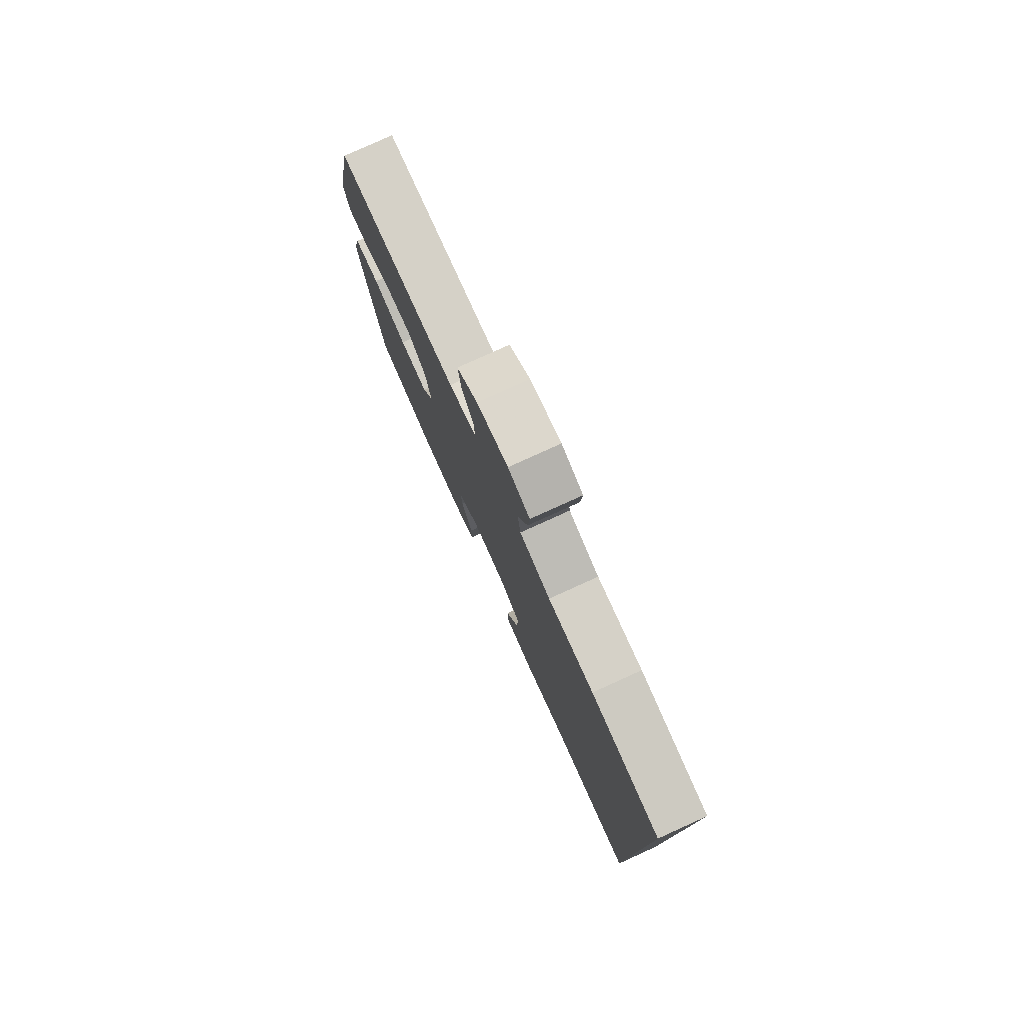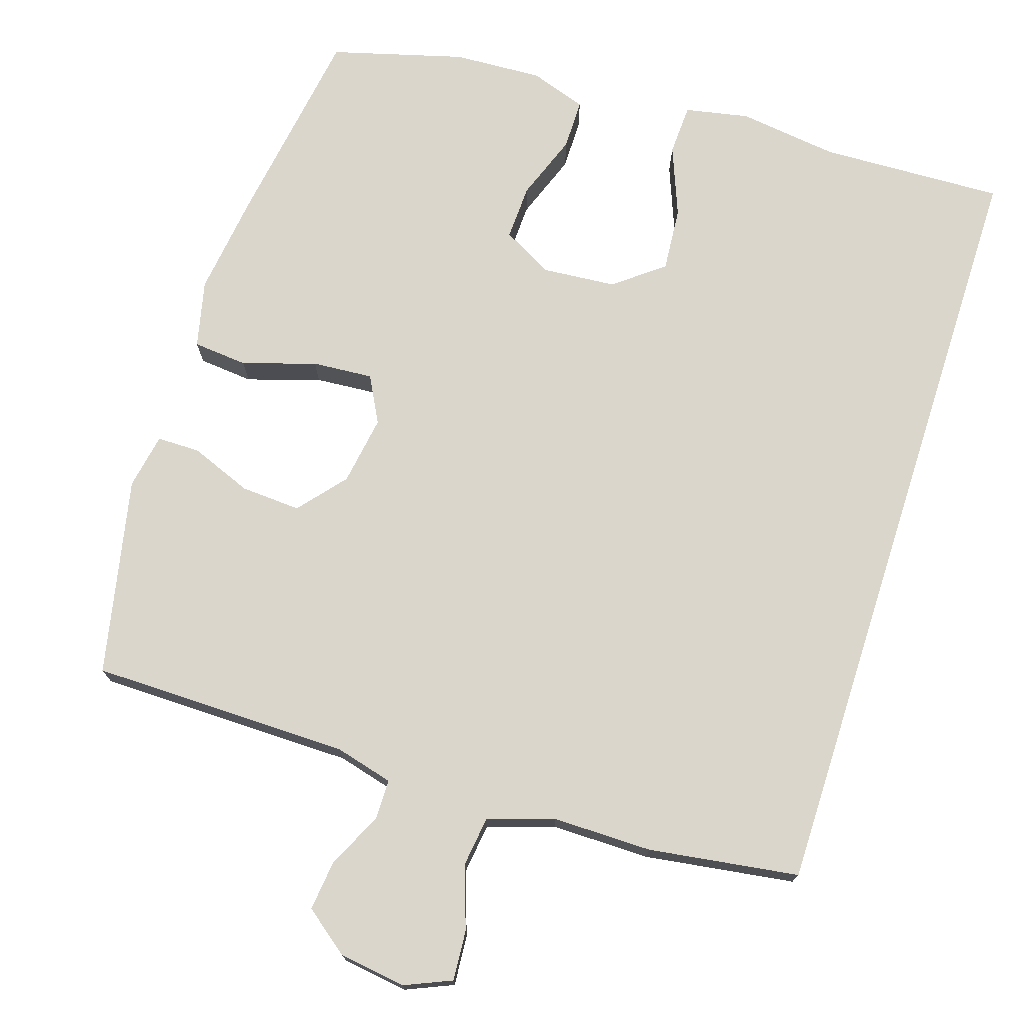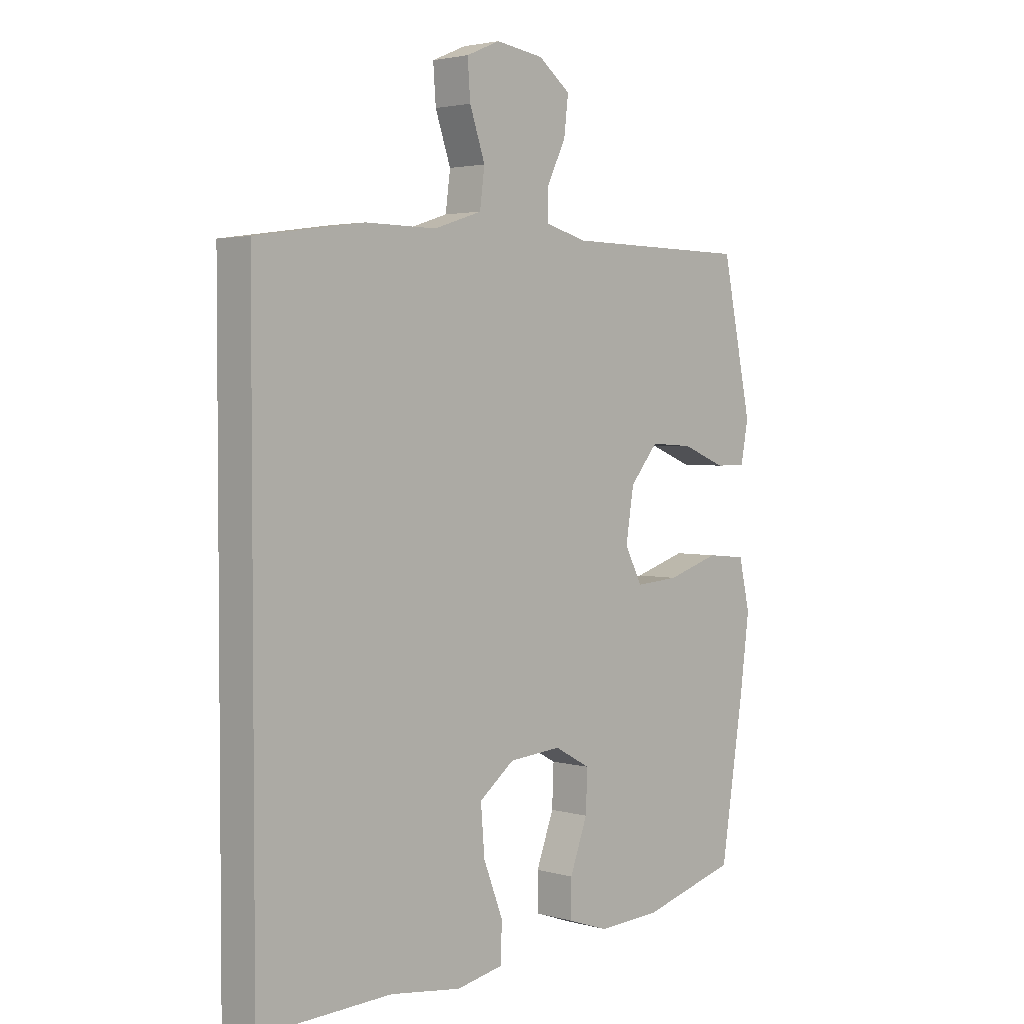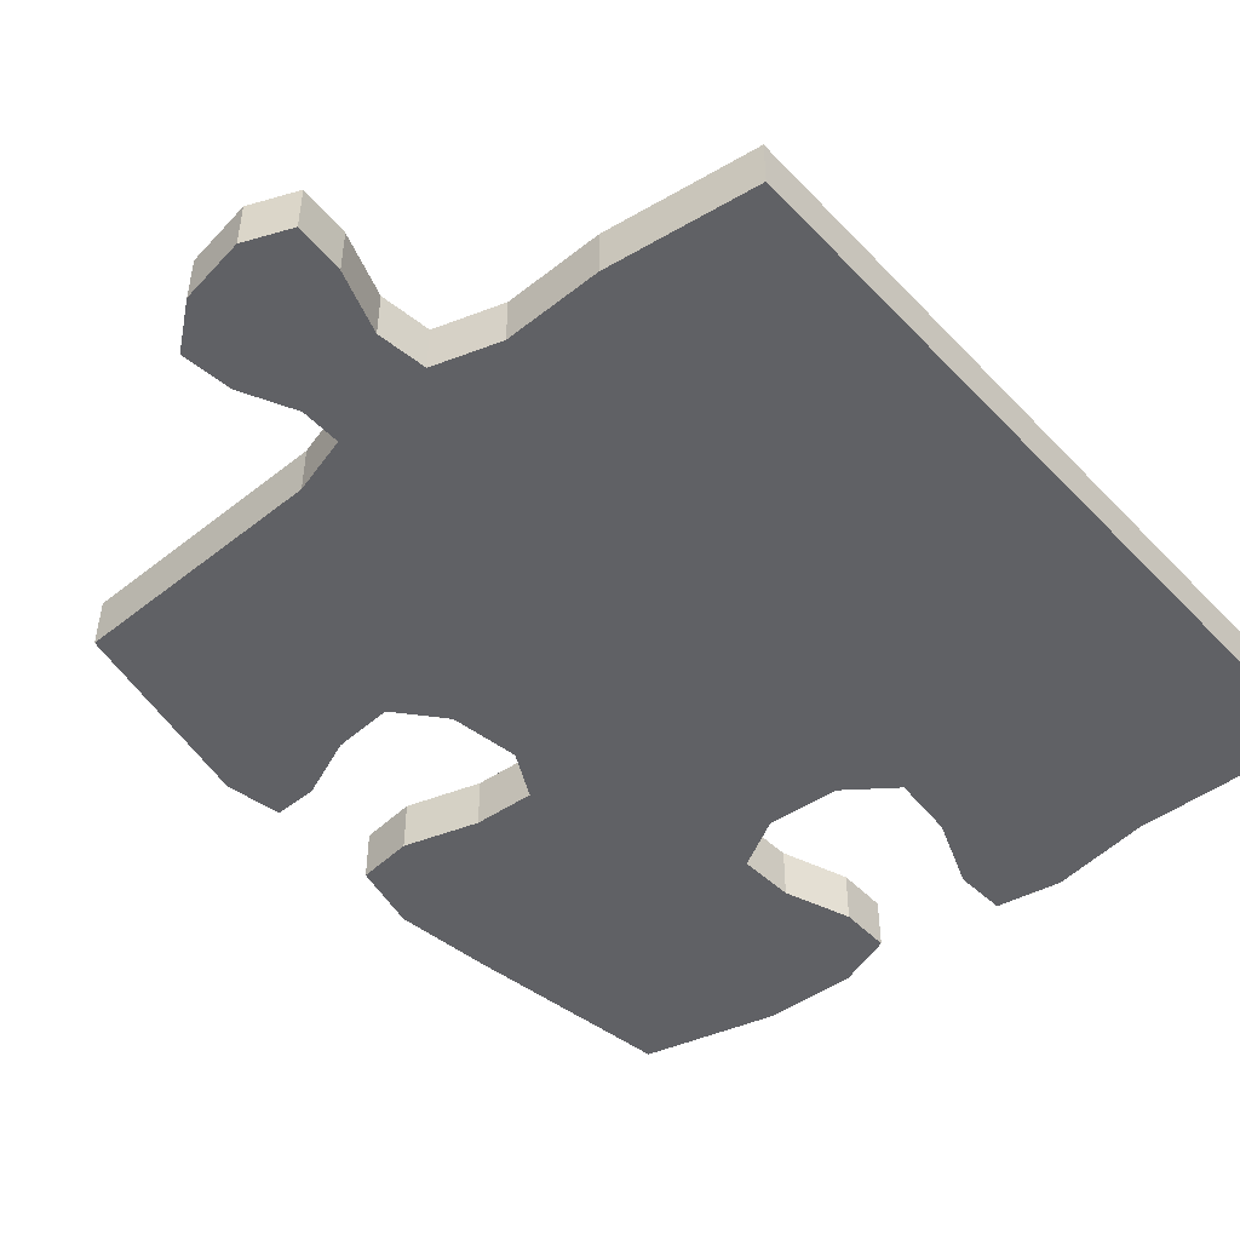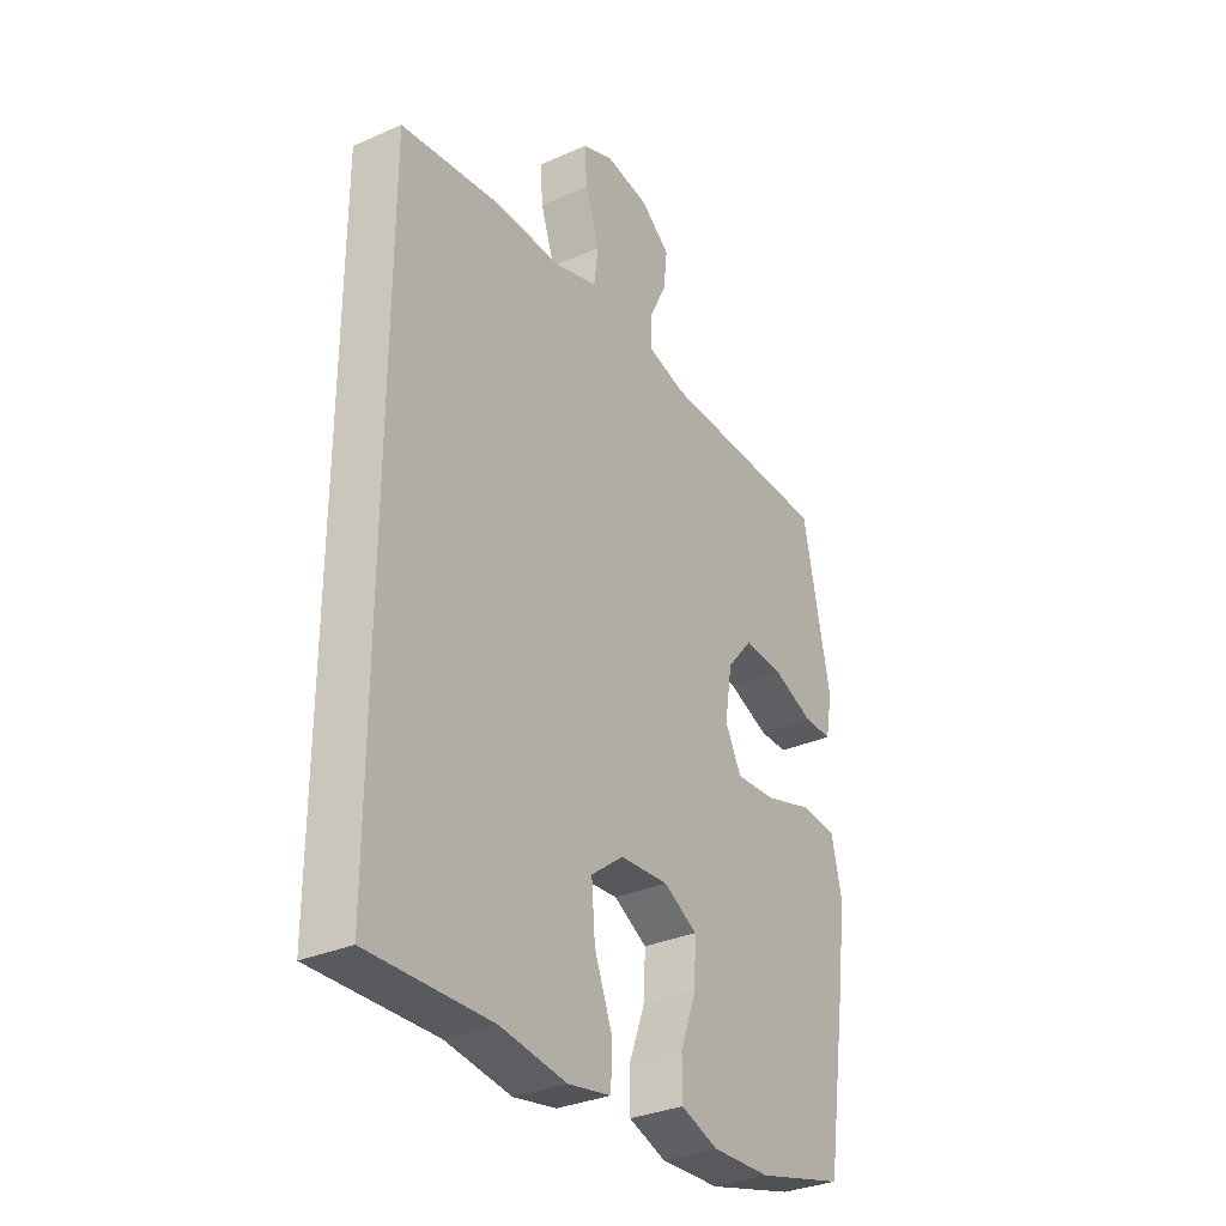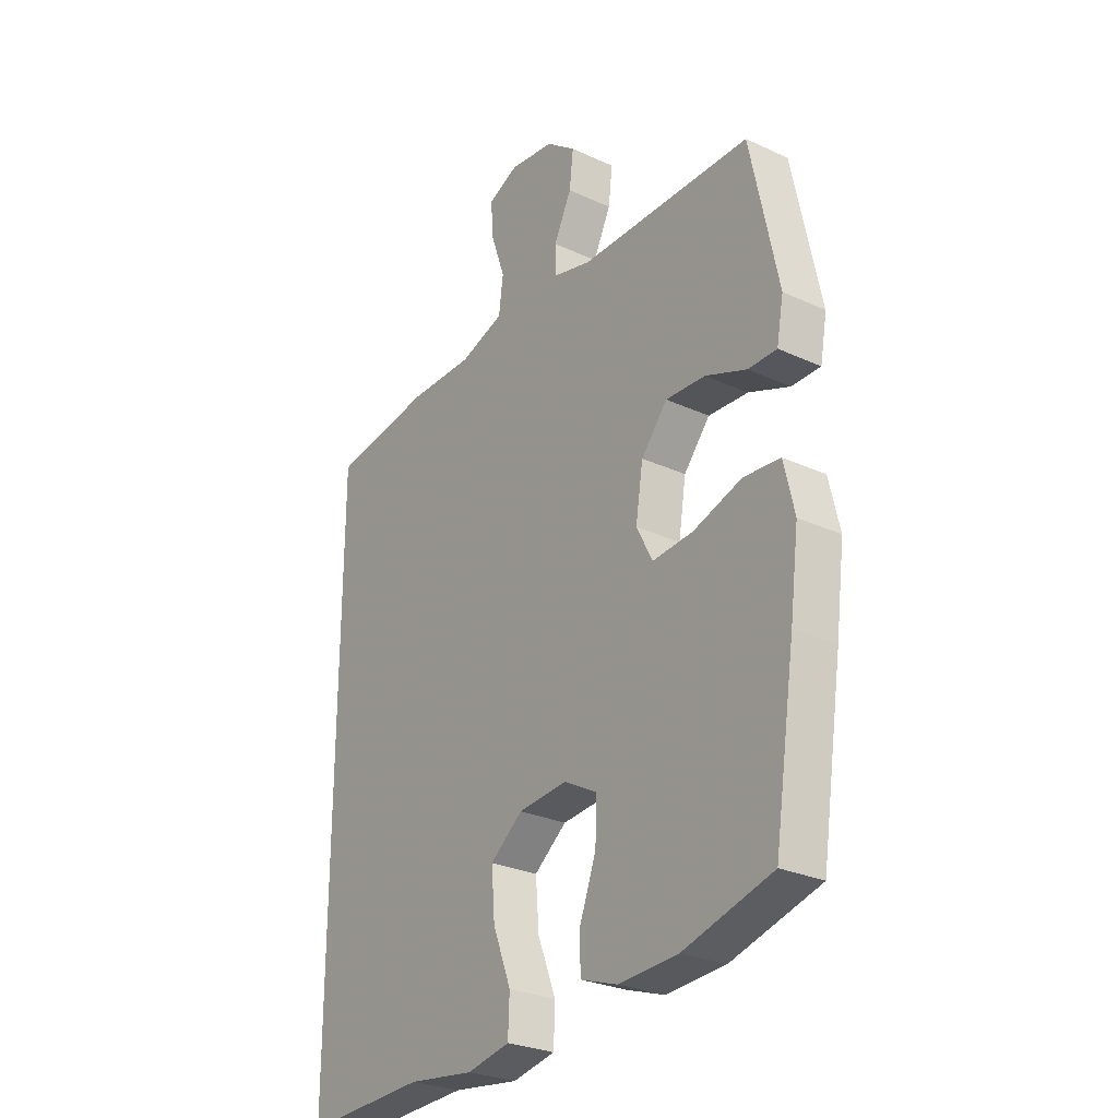
<metadata>
{"format":"obj","ext":"obj","renderer":"f3d","projection":"perspective","resolution":1024,"background":"white","views":[{"elev":79.4,"azim":65.6,"up":"+Z"},{"elev":73.7,"azim":17.8,"up":"+Y"},{"elev":2.9,"azim":133.5,"up":"+Z"},{"elev":-48.2,"azim":41.1,"up":"+Y"},{"elev":-32.3,"azim":121.6,"up":"+Z"},{"elev":-27.6,"azim":-125.2,"up":"+Z"}]}
</metadata>
<code>
v -0.5 0.07 -0.5
v -0.543 0.07 -0.223
v -0.561 0.07 -0.086
v -0.54 0.07 0.005
v -0.466 0.07 0.012
v -0.367 0.07 -0.019
v -0.285 0.07 -0.025
v -0.252 0.07 0.038
v -0.267 0.07 0.132
v -0.32 0.07 0.195
v -0.401 0.07 0.19
v -0.484 0.07 0.157
v -0.542 0.07 0.157
v -0.556 0.07 0.232
v -0.5 0.07 0.5
v -0.15 0.07 0.504
v -0.071 0.07 0.525
v -0.071 0.07 0.58
v -0.107 0.07 0.653
v -0.115 0.07 0.722
v -0.055 0.07 0.768
v 0.035 0.07 0.781
v 0.098 0.07 0.754
v 0.093 0.07 0.686
v 0.064 0.07 0.602
v 0.073 0.07 0.534
v 0.163 0.07 0.505
v 0.297 0.07 0.506
v 0.5 0.07 0.477
v 0.5 0.07 -0.578
v 0.252 0.07 -0.569
v 0.118 0.07 -0.587
v 0.031 0.07 -0.57
v 0.028 0.07 -0.501
v 0.065 0.07 -0.406
v 0.072 0.07 -0.319
v 0.006 0.07 -0.268
v -0.093 0.07 -0.26
v -0.161 0.07 -0.297
v -0.158 0.07 -0.372
v -0.125 0.07 -0.461
v -0.125 0.07 -0.529
v -0.201 0.07 -0.555
v -0.321 0.07 -0.549
v -0.5 0 -0.5
v -0.543 0 -0.223
v -0.561 0 -0.086
v -0.54 0 0.005
v -0.466 0 0.012
v -0.367 0 -0.019
v -0.285 0 -0.025
v -0.252 0 0.038
v -0.267 0 0.132
v -0.32 0 0.195
v -0.401 0 0.19
v -0.484 0 0.157
v -0.542 0 0.157
v -0.556 0 0.232
v -0.5 0 0.5
v -0.15 0 0.504
v -0.071 0 0.525
v -0.071 0 0.58
v -0.107 0 0.653
v -0.115 0 0.722
v -0.055 0 0.768
v 0.035 0 0.781
v 0.098 0 0.754
v 0.093 0 0.686
v 0.064 0 0.602
v 0.073 0 0.534
v 0.163 0 0.505
v 0.297 0 0.506
v 0.5 0 0.477
v 0.5 0 -0.578
v 0.252 0 -0.569
v 0.118 0 -0.587
v 0.031 0 -0.57
v 0.028 0 -0.501
v 0.065 0 -0.406
v 0.072 0 -0.319
v 0.006 0 -0.268
v -0.093 0 -0.26
v -0.161 0 -0.297
v -0.158 0 -0.372
v -0.125 0 -0.461
v -0.125 0 -0.529
v -0.201 0 -0.555
v -0.321 0 -0.549
f 4 5 6
f 3 4 6
f 2 3 6
f 1 2 6
f 44 1 6
f 43 44 6
f 42 43 6
f 41 42 6
f 40 41 6
f 39 40 6 7
f 38 39 7 8
f 37 38 8 9
f 36 37 9
f 33 34 35
f 32 33 35
f 31 32 35
f 31 35 36
f 30 31 36
f 29 30 36
f 28 29 36
f 27 28 36
f 26 27 36 9
f 23 24 25
f 22 23 25
f 21 22 25
f 20 21 25
f 19 20 25
f 18 19 25
f 17 18 25 26
f 26 9 10
f 17 26 10
f 16 17 10
f 14 15 16
f 13 14 16
f 12 13 16
f 11 12 16
f 10 11 16
f 50 49 48
f 50 48 47
f 50 47 46
f 50 46 45
f 50 45 88
f 50 88 87
f 50 87 86
f 50 86 85
f 50 85 84
f 51 50 84 83
f 52 51 83 82
f 53 52 82 81
f 53 81 80
f 79 78 77
f 79 77 76
f 79 76 75
f 80 79 75
f 80 75 74
f 80 74 73
f 80 73 72
f 80 72 71
f 53 80 71 70
f 69 68 67
f 69 67 66
f 69 66 65
f 69 65 64
f 69 64 63
f 69 63 62
f 70 69 62 61
f 54 53 70
f 54 70 61
f 54 61 60
f 60 59 58
f 60 58 57
f 60 57 56
f 60 56 55
f 60 55 54
f 1 45 46 2
f 2 46 47 3
f 3 47 48 4
f 4 48 49 5
f 5 49 50 6
f 6 50 51 7
f 7 51 52 8
f 8 52 53 9
f 9 53 54 10
f 10 54 55 11
f 11 55 56 12
f 12 56 57 13
f 13 57 58 14
f 14 58 59 15
f 15 59 60 16
f 16 60 61 17
f 17 61 62 18
f 18 62 63 19
f 19 63 64 20
f 20 64 65 21
f 21 65 66 22
f 22 66 67 23
f 23 67 68 24
f 24 68 69 25
f 25 69 70 26
f 26 70 71 27
f 27 71 72 28
f 28 72 73 29
f 29 73 74 30
f 30 74 75 31
f 31 75 76 32
f 32 76 77 33
f 33 77 78 34
f 34 78 79 35
f 35 79 80 36
f 36 80 81 37
f 37 81 82 38
f 38 82 83 39
f 39 83 84 40
f 40 84 85 41
f 41 85 86 42
f 42 86 87 43
f 43 87 88 44
f 44 88 45 1

</code>
